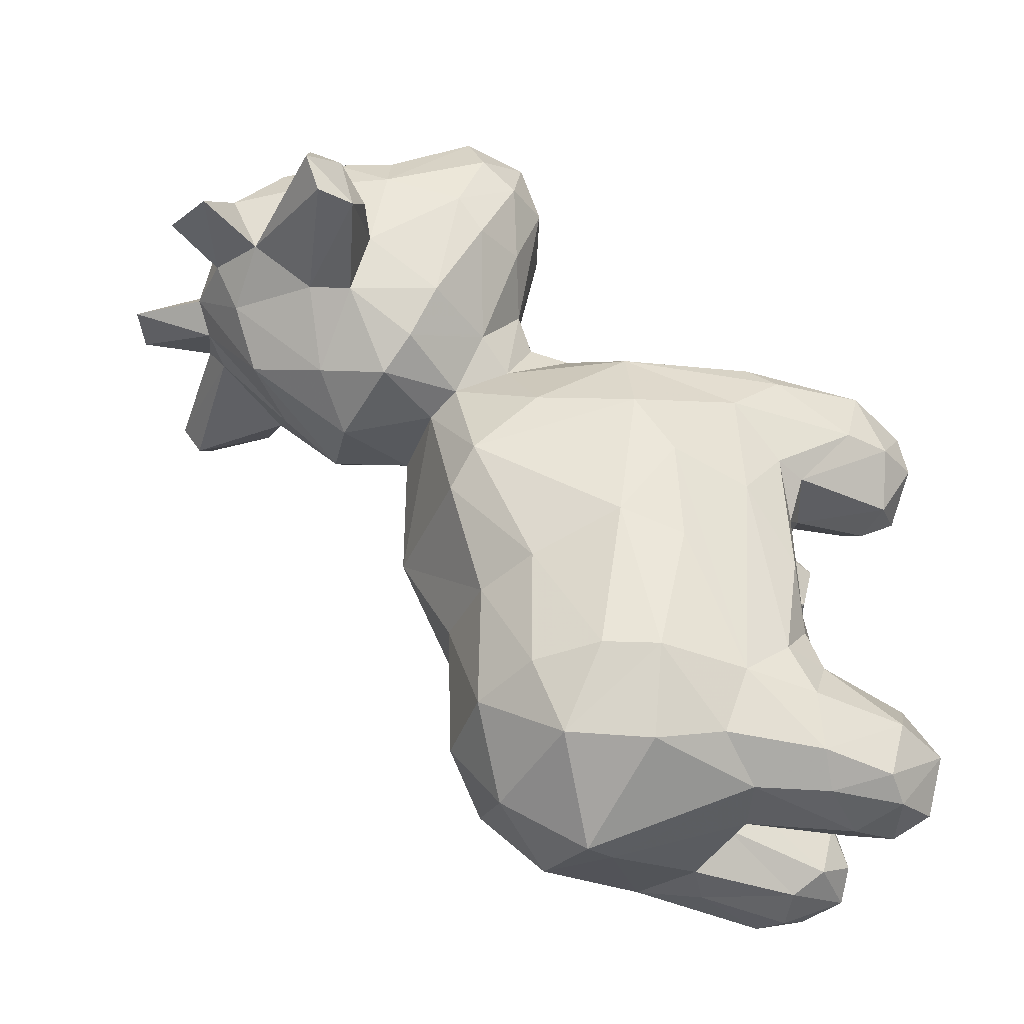
<metadata>
{"format":"obj","ext":"obj","renderer":"f3d","projection":"perspective","resolution":1024,"background":"white","views":[{"elev":-39.2,"azim":-111.9,"up":"+Z"}]}
</metadata>
<code>
v -0.1998 -0.3091 -0.4087
v -0.07113 -0.2682 0.1493
v -0.09143 -0.04223 0.1975
v -0.1486 0.2318 0.4113
v 0.1706 -0.209 -0.4113
v 0.057 -0.2665 0.1445
v 0.09265 0.09875 0.0841
v -0.2336 -0.1198 -0.03898
v -0.1606 0.02492 0.3801
v -0.112 -0.5 -0.3454
v -0.2659 0.3604 0.1945
v 0.2579 0.3604 0.1945
v -0.2085 -0.2872 -0.1522
v -0.1226 -0.3231 -0.0506
v -0.1778 -0.3055 -0.05675
v -0.1769 -0.3108 -0.2283
v -0.1789 -0.2358 0.1661
v -0.1245 -0.2093 0.1791
v -0.1472 -0.1405 0.1824
v -0.1891 -0.07929 0.1292
v -0.1399 -0.2451 -0.4405
v -0.2277 -0.2757 0.1234
v -0.2294 -0.2102 0.06804
v -0.2207 -0.2722 -0.001183
v -0.2298 -0.2174 -0.06715
v -0.2203 -0.1327 -0.1586
v -0.2204 -0.07486 0.03643
v -0.2067 -0.3008 -0.3366
v -0.2028 -0.2703 -0.2772
v -0.2078 -0.1009 -0.3199
v -0.1644 -0.1091 -0.4209
v -0.18 -0.1913 -0.4016
v -0.2052 -0.2114 -0.3251
v -0.1294 0.1023 -0.02471
v -0.08946 0.1172 -0.0652
v -0.1241 0.02493 -0.3226
v -0.1343 0.0276 -0.1747
v -0.2043 -0.05772 -0.1296
v -0.1797 -0.03892 -0.3155
v -0.1218 -0.01514 -0.4097
v -0.164 0.03259 0.05026
v -0.1055 0.04891 0.1351
v -0.08433 0.1115 0.1006
v -0.1701 0.1712 0.1844
v -0.1917 0.1189 0.2885
v -0.1395 0.1935 0.1227
v -0.1216 0.08951 0.1704
v -0.1593 0.05732 0.294
v -0.1971 0.07612 0.3757
v -0.2 0.1212 0.409
v -0.1718 0.05587 0.446
v -0.1688 0.1305 0.47
v -0.1247 -0.4983 0.1029
v -0.1472 -0.4672 0.1562
v -0.1918 -0.4715 0.1206
v -0.1899 -0.4829 0.06942
v -0.06716 -0.4564 0.09394
v -0.1276 -0.4877 0.02839
v -0.131 -0.4836 -0.4201
v -0.07637 -0.4866 -0.3815
v -0.1677 -0.4859 -0.3591
v -0.1937 -0.399 -0.4183
v -0.1662 -0.426 -0.4367
v -0.1542 -0.4491 -0.295
v -0.1999 -0.4169 -0.3486
v -0.06858 -0.3441 -0.2873
v -0.05722 -0.4569 -0.3399
v -0.05906 -0.4102 -0.4228
v -0.1826 -0.3285 -0.2795
v -0.1111 -0.471 -0.2942
v -0.1127 -0.3537 -0.2695
v -0.1093 -0.3921 -0.4493
v -0.09509 -0.4529 -0.4381
v -0.1638 -0.3333 -0.4391
v -0.206 -0.3107 -0.008479
v -0.2308 -0.372 0.066
v -0.2195 -0.4321 0.067
v -0.2197 -0.3967 0.143
v -0.2106 -0.2433 0.1491
v -0.1253 -0.2709 0.1699
v -0.08133 -0.3522 0.1464
v -0.1847 -0.3896 0.1711
v -0.09084 -0.4646 0.1326
v -0.1303 -0.4159 0.1721
v -0.08117 -0.4364 0.03095
v -0.1395 -0.3383 -0.02074
v -0.1279 -0.4397 -0.003362
v -0.1759 -0.4464 0.006274
v -0.0824 -0.3278 0.01474
v -0.1693 0.2429 0.3576
v -0.1681 0.2617 0.2415
v -0.1967 0.1532 0.3306
v -0.1168 0.3215 0.1798
v -0.26 0.3141 0.1932
v -0.1577 0.3379 0.3192
v -0.2447 0.3275 0.2758
v -0.2327 0.2906 0.2285
v -0.04557 0.1302 0.08176
v 0.03472 0.07037 -0.188
v -0.0449 0.06137 -0.3397
v -0.003842 -0.3181 0.08078
v -0.05753 -0.2993 0.1031
v -0.03607 -0.3215 -0.3412
v -0.05969 -0.2746 -0.4375
v -0.04048 -0.3109 -0.4017
v -0.06389 0.06576 -0.1897
v 0.002473 0.2299 0.06238
v -0.09953 0.2127 0.08615
v -0.07099 0.2326 0.4315
v -0.1437 0.3048 0.3845
v -0.1023 0.1442 0.4912
v -0.04477 -0.1652 0.2228
v -0.01916 0.005733 0.2667
v -0.0851 0.007125 0.2059
v -0.0983 0.02982 0.2463
v -0.07421 -0.006193 0.3798
v -0.1092 0.0964 0.4931
v 0.04613 0.07346 0.4876
v -0.05801 0.2838 0.1003
v -0.1452 0.2769 0.1683
v -0.1445 0.4739 0.2487
v -0.09047 0.5 0.247
v -0.2402 0.3673 0.2846
v -0.114 0.3955 0.2264
v -0.2777 0.3815 0.2338
v -0.03766 0.3954 0.1874
v -0.01851 0.4197 0.3338
v -0.1168 0.3678 0.364
v -0.1004 0.4256 0.3083
v -0.04501 0.4269 0.2416
v -0.0875 -0.3703 -0.1664
v -0.05022 -0.3499 -0.05615
v 0.01512 0.009583 -0.4314
v -0.026 -0.08366 -0.4956
v 0.2097 -0.2755 -0.1133
v 0.2126 -0.2722 -0.001183
v 0.1145 -0.3231 -0.0506
v 0.1697 -0.3055 -0.05675
v 0.1448 -0.3216 -0.2339
v 0.1443 -0.1716 0.1812
v 0.09082 -0.257 0.1621
v 0.07964 -0.03711 0.1995
v 0.1371 -0.06817 0.1655
v 0.1035 -0.2938 -0.4462
v 0.1365 -0.2218 -0.4367
v 0.2196 -0.2757 0.1234
v 0.2221 -0.2264 0.07719
v 0.2122 -0.1327 -0.1586
v 0.2263 -0.1267 -0.04092
v 0.2123 -0.07486 0.03643
v 0.1979 -0.3136 -0.3891
v 0.1972 -0.2268 -0.3234
v 0.1888 -0.2926 -0.2806
v 0.1404 0.0667 0.03618
v 0.1197 0.1042 -0.02789
v 0.1174 0.03588 -0.1798
v 0.07993 0.118 -0.06602
v 0.06617 0.05384 -0.3389
v 0.1962 -0.05772 -0.1296
v 0.1986 -0.09716 -0.3246
v 0.1137 -0.003849 -0.3931
v 0.1862 -0.06722 0.11
v 0.1603 -0.02025 -0.3095
v 0.1108 0.08761 0.1675
v 0.09215 0.03179 0.2422
v 0.162 0.1712 0.1844
v 0.1314 0.1935 0.1227
v 0.1836 0.1189 0.2885
v 0.1637 0.03805 0.3562
v 0.189 0.07612 0.3757
v 0.1806 0.08671 0.449
v 0.1927 0.1373 0.3608
v 0.145 0.1204 0.4879
v 0.1391 -0.4672 0.1562
v 0.1473 -0.4977 0.1032
v 0.1837 -0.4715 0.1206
v 0.08307 -0.4851 0.09988
v 0.07564 -0.4657 0.03518
v 0.2041 -0.4556 0.0695
v 0.1401 -0.4863 0.0259
v 0.1599 -0.4643 -0.4161
v 0.1365 -0.4664 -0.2964
v 0.1561 -0.487 -0.3526
v 0.09512 -0.4914 -0.3227
v 0.1057 -0.4933 -0.4109
v 0.06833 -0.4866 -0.3814
v 0.172 -0.332 -0.2788
v 0.1918 -0.4169 -0.3486
v 0.1856 -0.399 -0.4183
v 0.06836 -0.4038 -0.4382
v 0.04994 -0.4389 -0.4077
v 0.04914 -0.4569 -0.3399
v 0.0605 -0.3441 -0.2873
v 0.1046 -0.3537 -0.2695
v 0.1012 -0.4488 -0.2887
v 0.1551 -0.3955 -0.4427
v 0.1185 -0.4158 -0.4491
v 0.1979 -0.3107 -0.008479
v 0.2227 -0.372 0.066
v 0.2025 -0.2433 0.1491
v 0.2117 -0.3967 0.143
v 0.08662 -0.4186 0.1554
v 0.1555 -0.2374 0.1713
v 0.1385 -0.412 0.1735
v 0.1766 -0.3896 0.1711
v 0.1314 -0.3383 -0.02074
v 0.07531 -0.3295 0.01513
v 0.1201 -0.4391 -0.003524
v 0.1703 -0.4392 0.005008
v 0.05611 -0.4272 0.09956
v 0.1564 0.2137 0.4036
v 0.159 0.2655 0.3252
v 0.1603 0.2612 0.2435
v 0.09492 0.3742 0.2081
v 0.1348 0.2802 0.1668
v 0.1862 0.2827 0.1855
v 0.2241 0.2985 0.2547
v 0.1496 0.3379 0.3192
v 0.2777 0.3369 0.2181
v 0.06152 0.1241 0.08759
v 0.04968 -0.3006 0.1035
v 0.05355 -0.2612 -0.4442
v 0.02434 -0.2934 -0.3928
v 0.02845 -0.3226 -0.3408
v 0.09145 0.2127 0.08615
v 0.1356 0.3048 0.3845
v 0.01999 0.3813 0.3724
v 0.07014 0.1379 0.4956
v 0.08395 0.2324 0.4311
v -0.007326 -0.123 -0.4877
v -0.007054 -0.2426 0.1768
v 0.05538 -0.1721 0.2169
v 0.01911 -0.01839 0.247
v 0.09576 0.01029 0.1692
v 0.08555 -0.002736 0.3829
v 0.1317 0.03218 0.4396
v -0.05352 0.03192 0.4562
v 0.07908 0.2874 0.1253
v 0.1364 0.4739 0.2487
v 0.0824 0.5 0.247
v 0.1124 0.391 0.2405
v 0.2321 0.3673 0.2846
v 0.2696 0.3815 0.2338
v 0.0005903 0.3553 0.1277
v 0.09033 0.4134 0.3164
v 0.02785 0.4304 0.2465
v 0.05597 0.4064 0.218
v 0.09564 -0.3624 -0.1633
v 0.007959 -0.3765 -0.1909
v 0.02889 -0.377 -0.1227
v 0.1632 -0.09985 -0.4089
v 0.08316 -0.07441 -0.4682
f 16 15 13
f 24 13 15
f 86 75 15
f 71 16 69
f 80 18 17
f 19 79 17
f 1 32 21
f 104 21 230
f 22 79 20
f 24 23 25
f 8 33 25
f 33 8 26
f 23 20 27
f 33 28 29
f 13 29 16
f 29 13 25
f 41 43 34
f 37 34 35
f 35 106 37
f 36 100 40
f 100 36 106
f 37 106 36
f 36 40 39
f 40 31 30
f 3 42 20
f 36 39 37
f 38 37 39
f 41 34 27
f 27 34 38
f 115 42 114
f 47 48 45
f 44 46 47
f 43 47 46
f 9 48 115
f 51 49 9
f 49 45 48
f 49 51 50
f 52 90 50
f 53 54 55
f 88 58 56
f 58 57 53
f 83 54 53
f 57 83 53
f 60 59 73
f 10 60 67
f 10 70 61
f 65 28 1
f 62 61 65
f 64 69 65
f 68 67 60
f 67 66 70
f 71 70 66
f 21 104 72
f 72 68 73
f 63 73 59
f 72 74 21
f 63 62 74
f 23 24 76
f 76 75 77
f 88 77 75
f 56 55 77
f 78 77 55
f 76 22 23
f 79 22 78
f 80 84 81
f 79 78 82
f 17 82 80
f 82 54 84
f 83 81 84
f 86 85 87
f 58 88 87
f 57 102 81
f 81 83 57
f 90 92 50
f 91 120 44
f 46 44 120
f 92 44 45
f 94 11 93
f 97 94 91
f 120 91 94
f 123 96 95
f 91 95 96
f 125 96 123
f 125 11 94
f 35 34 98
f 100 106 99
f 100 133 40
f 100 158 133
f 89 101 102
f 231 2 102
f 105 104 223
f 35 157 106
f 99 106 157
f 46 108 43
f 227 109 229
f 4 109 110
f 109 111 229
f 4 52 111
f 2 112 18
f 3 19 112
f 112 113 3
f 114 3 113
f 116 51 9
f 117 237 118
f 111 52 117
f 51 237 117
f 51 117 52
f 119 107 108
f 107 119 244
f 108 46 120
f 126 119 93
f 120 93 119
f 124 130 126
f 124 93 11
f 244 126 246
f 93 124 126
f 129 127 130
f 128 227 127
f 124 95 129
f 128 129 95
f 128 95 110
f 124 129 121
f 130 121 122
f 131 16 66
f 132 101 89
f 89 14 132
f 132 14 131
f 16 131 14
f 103 131 66
f 134 21 31
f 32 31 21
f 136 138 135
f 139 135 138
f 206 138 198
f 194 187 139
f 140 203 200
f 143 142 140
f 232 140 142
f 162 143 200
f 145 196 144
f 136 149 147
f 146 162 200
f 149 135 152
f 149 136 135
f 152 148 149
f 147 150 162
f 149 150 147
f 156 157 155
f 163 161 158
f 143 162 234
f 159 163 156
f 150 159 155
f 154 150 155
f 164 7 220
f 166 164 167
f 220 167 164
f 164 168 169
f 170 169 168
f 171 169 170
f 236 235 169
f 171 170 172
f 175 176 174
f 175 179 176
f 177 175 174
f 180 179 175
f 184 183 182
f 184 192 186
f 151 153 188
f 182 188 187
f 183 181 188
f 189 188 181
f 191 223 190
f 191 186 192
f 192 195 193
f 194 193 195
f 184 182 195
f 190 144 197
f 197 144 196
f 185 197 181
f 196 181 197
f 189 181 196
f 190 197 185
f 147 199 136
f 200 201 146
f 199 147 146
f 201 176 179
f 199 179 198
f 209 198 179
f 204 202 174
f 205 204 174
f 200 205 201
f 178 207 208
f 206 208 207
f 209 180 208
f 178 208 180
f 210 202 221
f 177 210 178
f 211 172 212
f 172 168 166
f 213 166 215
f 167 215 166
f 216 215 12
f 219 217 216
f 242 218 217
f 213 217 218
f 243 219 12
f 243 242 219
f 157 220 155
f 156 158 99
f 99 158 100
f 207 221 101
f 221 6 101
f 157 156 99
f 167 220 225
f 107 220 98
f 211 229 173
f 111 228 229
f 230 222 104
f 6 141 232
f 140 232 141
f 232 112 231
f 232 142 233
f 234 233 142
f 116 235 237
f 237 236 118
f 118 236 173
f 117 118 228
f 238 244 247
f 215 238 214
f 225 215 167
f 211 212 226
f 247 241 214
f 214 12 215
f 244 246 247
f 127 227 245
f 245 226 218
f 241 245 218
f 241 239 245
f 246 240 247
f 247 240 239
f 248 193 139
f 207 132 137
f 139 137 248
f 250 248 137
f 224 193 249
f 248 249 193
f 249 248 250
f 132 250 137
f 251 252 161
f 134 133 252
f 15 16 14
f 15 14 86
f 89 86 14
f 15 75 24
f 16 71 66
f 19 17 18
f 18 80 2
f 19 18 112
f 19 20 79
f 19 3 20
f 21 74 1
f 20 23 22
f 25 13 24
f 25 23 8
f 8 38 26
f 27 8 23
f 28 33 1
f 69 29 28
f 32 1 33
f 31 32 30
f 33 30 32
f 30 26 38
f 30 33 26
f 33 29 25
f 69 16 29
f 38 34 37
f 30 39 40
f 42 43 41
f 41 20 42
f 39 30 38
f 38 8 27
f 20 41 27
f 3 114 42
f 42 115 47
f 47 43 42
f 48 47 115
f 45 44 47
f 48 9 49
f 45 49 92
f 50 92 49
f 52 50 51
f 4 90 52
f 78 55 54
f 55 56 53
f 53 56 58
f 57 58 85
f 61 63 59
f 10 61 59
f 10 59 60
f 67 70 10
f 70 64 61
f 65 69 28
f 1 62 65
f 61 62 63
f 61 64 65
f 104 105 68
f 67 68 103
f 105 103 68
f 67 103 66
f 60 73 68
f 70 71 64
f 69 64 71
f 72 104 68
f 73 63 72
f 1 74 62
f 74 72 63
f 76 24 75
f 56 77 88
f 77 78 76
f 22 76 78
f 81 2 80
f 17 79 82
f 84 80 82
f 54 82 78
f 54 83 84
f 85 86 89
f 58 87 85
f 87 88 86
f 75 86 88
f 2 81 102
f 85 89 57
f 102 57 89
f 91 92 90
f 95 91 90
f 44 92 91
f 93 120 94
f 96 97 91
f 96 125 94
f 94 97 96
f 157 35 98
f 43 98 34
f 102 101 231
f 223 224 103
f 223 103 105
f 98 108 107
f 108 98 43
f 227 128 109
f 110 109 128
f 4 111 109
f 222 223 104
f 231 112 2
f 112 233 113
f 114 113 115
f 115 113 116
f 9 115 116
f 51 116 237
f 119 108 120
f 126 244 119
f 4 110 90
f 90 110 95
f 129 122 121
f 123 95 124
f 125 123 124
f 124 11 125
f 246 126 130
f 127 246 130
f 128 127 129
f 129 130 122
f 124 121 130
f 131 103 249
f 250 131 249
f 132 131 250
f 21 134 230
f 40 134 31
f 40 133 134
f 138 136 198
f 138 206 137
f 207 137 206
f 138 137 139
f 139 153 135
f 139 193 194
f 139 187 153
f 141 203 140
f 140 200 143
f 145 5 196
f 144 222 145
f 162 146 147
f 149 148 159
f 5 152 151
f 153 151 152
f 152 5 160
f 251 160 5
f 160 159 148
f 160 148 152
f 135 153 152
f 7 154 155
f 159 156 155
f 158 156 163
f 161 160 251
f 160 161 163
f 142 143 234
f 154 234 162
f 154 7 234
f 163 159 160
f 159 150 149
f 162 150 154
f 7 164 234
f 234 164 165
f 169 165 164
f 168 164 166
f 169 171 236
f 165 169 235
f 168 172 170
f 172 211 171
f 173 171 211
f 201 174 176
f 174 202 177
f 175 177 180
f 178 180 177
f 179 180 209
f 181 183 185
f 185 183 184
f 186 185 184
f 185 186 191
f 188 153 187
f 183 188 182
f 5 151 189
f 151 188 189
f 222 190 223
f 192 224 191
f 223 191 224
f 192 193 224
f 195 182 194
f 187 194 182
f 192 184 195
f 222 144 190
f 5 189 196
f 185 191 190
f 199 198 136
f 146 201 199
f 179 199 201
f 202 141 6
f 203 141 204
f 202 204 141
f 174 201 205
f 203 205 200
f 204 205 203
f 208 206 209
f 198 209 206
f 6 221 202
f 221 207 210
f 178 210 207
f 177 202 210
f 213 212 172
f 166 213 172
f 218 212 213
f 216 12 219
f 215 216 213
f 216 217 213
f 219 242 217
f 220 157 98
f 7 155 220
f 133 158 161
f 225 220 107
f 211 226 229
f 226 245 227
f 226 227 229
f 228 173 229
f 230 145 222
f 101 6 231
f 232 231 6
f 112 232 233
f 234 165 233
f 113 233 165
f 165 235 113
f 116 113 235
f 236 237 235
f 173 236 171
f 228 118 173
f 111 117 228
f 238 225 244
f 107 244 225
f 247 214 238
f 238 215 225
f 212 218 226
f 245 239 240
f 241 243 214
f 242 241 218
f 243 241 242
f 214 243 12
f 127 245 246
f 245 240 246
f 241 247 239
f 207 101 132
f 103 224 249
f 145 252 251
f 251 5 145
f 252 133 161
f 145 230 252
f 252 230 134
f 16 15 13
f 24 13 15
f 86 75 15
f 71 16 69
f 80 18 17
f 19 79 17
f 1 32 21
f 104 21 230
f 22 79 20
f 24 23 25
f 8 33 25
f 33 8 26
f 23 20 27
f 33 28 29
f 13 29 16
f 29 13 25
f 41 43 34
f 37 34 35
f 35 106 37
f 36 100 40
f 100 36 106
f 37 106 36
f 36 40 39
f 40 31 30
f 3 42 20
f 36 39 37
f 38 37 39
f 41 34 27
f 27 34 38
f 115 42 114
f 47 48 45
f 44 46 47
f 43 47 46
f 9 48 115
f 51 49 9
f 49 45 48
f 49 51 50
f 52 90 50
f 53 54 55
f 88 58 56
f 58 57 53
f 83 54 53
f 57 83 53
f 60 59 73
f 10 60 67
f 10 70 61
f 65 28 1
f 62 61 65
f 64 69 65
f 68 67 60
f 67 66 70
f 71 70 66
f 21 104 72
f 72 68 73
f 63 73 59
f 72 74 21
f 63 62 74
f 23 24 76
f 76 75 77
f 88 77 75
f 56 55 77
f 78 77 55
f 76 22 23
f 79 22 78
f 80 84 81
f 79 78 82
f 17 82 80
f 82 54 84
f 83 81 84
f 86 85 87
f 58 88 87
f 57 102 81
f 81 83 57
f 90 92 50
f 91 120 44
f 46 44 120
f 92 44 45
f 94 11 93
f 97 94 91
f 120 91 94
f 123 96 95
f 91 95 96
f 125 96 123
f 125 11 94
f 35 34 98
f 100 106 99
f 100 133 40
f 100 158 133
f 89 101 102
f 231 2 102
f 105 104 223
f 35 157 106
f 99 106 157
f 46 108 43
f 227 109 229
f 4 109 110
f 109 111 229
f 4 52 111
f 2 112 18
f 3 19 112
f 112 113 3
f 114 3 113
f 116 51 9
f 117 237 118
f 111 52 117
f 51 237 117
f 51 117 52
f 119 107 108
f 107 119 244
f 108 46 120
f 126 119 93
f 120 93 119
f 124 130 126
f 124 93 11
f 244 126 246
f 93 124 126
f 129 127 130
f 128 227 127
f 124 95 129
f 128 129 95
f 128 95 110
f 124 129 121
f 130 121 122
f 131 16 66
f 132 101 89
f 89 14 132
f 132 14 131
f 16 131 14
f 103 131 66
f 134 21 31
f 32 31 21
f 136 138 135
f 139 135 138
f 206 138 198
f 194 187 139
f 140 203 200
f 143 142 140
f 232 140 142
f 162 143 200
f 145 196 144
f 136 149 147
f 146 162 200
f 149 135 152
f 149 136 135
f 152 148 149
f 147 150 162
f 149 150 147
f 156 157 155
f 163 161 158
f 143 162 234
f 159 163 156
f 150 159 155
f 154 150 155
f 164 7 220
f 166 164 167
f 220 167 164
f 164 168 169
f 170 169 168
f 171 169 170
f 236 235 169
f 171 170 172
f 175 176 174
f 175 179 176
f 177 175 174
f 180 179 175
f 184 183 182
f 184 192 186
f 151 153 188
f 182 188 187
f 183 181 188
f 189 188 181
f 191 223 190
f 191 186 192
f 192 195 193
f 194 193 195
f 184 182 195
f 190 144 197
f 197 144 196
f 185 197 181
f 196 181 197
f 189 181 196
f 190 197 185
f 147 199 136
f 200 201 146
f 199 147 146
f 201 176 179
f 199 179 198
f 209 198 179
f 204 202 174
f 205 204 174
f 200 205 201
f 178 207 208
f 206 208 207
f 209 180 208
f 178 208 180
f 210 202 221
f 177 210 178
f 211 172 212
f 172 168 166
f 213 166 215
f 167 215 166
f 216 215 12
f 219 217 216
f 242 218 217
f 213 217 218
f 243 219 12
f 243 242 219
f 157 220 155
f 156 158 99
f 99 158 100
f 207 221 101
f 221 6 101
f 157 156 99
f 167 220 225
f 107 220 98
f 211 229 173
f 111 228 229
f 230 222 104
f 6 141 232
f 140 232 141
f 232 112 231
f 232 142 233
f 234 233 142
f 116 235 237
f 237 236 118
f 118 236 173
f 117 118 228
f 238 244 247
f 215 238 214
f 225 215 167
f 211 212 226
f 247 241 214
f 214 12 215
f 244 246 247
f 127 227 245
f 245 226 218
f 241 245 218
f 241 239 245
f 246 240 247
f 247 240 239
f 248 193 139
f 207 132 137
f 139 137 248
f 250 248 137
f 224 193 249
f 248 249 193
f 249 248 250
f 132 250 137
f 251 252 161
f 134 133 252
f 15 16 14
f 15 14 86
f 89 86 14
f 15 75 24
f 16 71 66
f 19 17 18
f 18 80 2
f 19 18 112
f 19 20 79
f 19 3 20
f 21 74 1
f 20 23 22
f 25 13 24
f 25 23 8
f 8 38 26
f 27 8 23
f 28 33 1
f 69 29 28
f 32 1 33
f 31 32 30
f 33 30 32
f 30 26 38
f 30 33 26
f 33 29 25
f 69 16 29
f 38 34 37
f 30 39 40
f 42 43 41
f 41 20 42
f 39 30 38
f 38 8 27
f 20 41 27
f 3 114 42
f 42 115 47
f 47 43 42
f 48 47 115
f 45 44 47
f 48 9 49
f 45 49 92
f 50 92 49
f 52 50 51
f 4 90 52
f 78 55 54
f 55 56 53
f 53 56 58
f 57 58 85
f 61 63 59
f 10 61 59
f 10 59 60
f 67 70 10
f 70 64 61
f 65 69 28
f 1 62 65
f 61 62 63
f 61 64 65
f 104 105 68
f 67 68 103
f 105 103 68
f 67 103 66
f 60 73 68
f 70 71 64
f 69 64 71
f 72 104 68
f 73 63 72
f 1 74 62
f 74 72 63
f 76 24 75
f 56 77 88
f 77 78 76
f 22 76 78
f 81 2 80
f 17 79 82
f 84 80 82
f 54 82 78
f 54 83 84
f 85 86 89
f 58 87 85
f 87 88 86
f 75 86 88
f 2 81 102
f 85 89 57
f 102 57 89
f 91 92 90
f 95 91 90
f 44 92 91
f 93 120 94
f 96 97 91
f 96 125 94
f 94 97 96
f 157 35 98
f 43 98 34
f 102 101 231
f 223 224 103
f 223 103 105
f 98 108 107
f 108 98 43
f 227 128 109
f 110 109 128
f 4 111 109
f 222 223 104
f 231 112 2
f 112 233 113
f 114 113 115
f 115 113 116
f 9 115 116
f 51 116 237
f 119 108 120
f 126 244 119
f 4 110 90
f 90 110 95
f 129 122 121
f 123 95 124
f 125 123 124
f 124 11 125
f 246 126 130
f 127 246 130
f 128 127 129
f 129 130 122
f 124 121 130
f 131 103 249
f 250 131 249
f 132 131 250
f 21 134 230
f 40 134 31
f 40 133 134
f 138 136 198
f 138 206 137
f 207 137 206
f 138 137 139
f 139 153 135
f 139 193 194
f 139 187 153
f 141 203 140
f 140 200 143
f 145 5 196
f 144 222 145
f 162 146 147
f 149 148 159
f 5 152 151
f 153 151 152
f 152 5 160
f 251 160 5
f 160 159 148
f 160 148 152
f 135 153 152
f 7 154 155
f 159 156 155
f 158 156 163
f 161 160 251
f 160 161 163
f 142 143 234
f 154 234 162
f 154 7 234
f 163 159 160
f 159 150 149
f 162 150 154
f 7 164 234
f 234 164 165
f 169 165 164
f 168 164 166
f 169 171 236
f 165 169 235
f 168 172 170
f 172 211 171
f 173 171 211
f 201 174 176
f 174 202 177
f 175 177 180
f 178 180 177
f 179 180 209
f 181 183 185
f 185 183 184
f 186 185 184
f 185 186 191
f 188 153 187
f 183 188 182
f 5 151 189
f 151 188 189
f 222 190 223
f 192 224 191
f 223 191 224
f 192 193 224
f 195 182 194
f 187 194 182
f 192 184 195
f 222 144 190
f 5 189 196
f 185 191 190
f 199 198 136
f 146 201 199
f 179 199 201
f 202 141 6
f 203 141 204
f 202 204 141
f 174 201 205
f 203 205 200
f 204 205 203
f 208 206 209
f 198 209 206
f 6 221 202
f 221 207 210
f 178 210 207
f 177 202 210
f 213 212 172
f 166 213 172
f 218 212 213
f 216 12 219
f 215 216 213
f 216 217 213
f 219 242 217
f 220 157 98
f 7 155 220
f 133 158 161
f 225 220 107
f 211 226 229
f 226 245 227
f 226 227 229
f 228 173 229
f 230 145 222
f 101 6 231
f 232 231 6
f 112 232 233
f 234 165 233
f 113 233 165
f 165 235 113
f 116 113 235
f 236 237 235
f 173 236 171
f 228 118 173
f 111 117 228
f 238 225 244
f 107 244 225
f 247 214 238
f 238 215 225
f 212 218 226
f 245 239 240
f 241 243 214
f 242 241 218
f 243 241 242
f 214 243 12
f 127 245 246
f 245 240 246
f 241 247 239
f 207 101 132
f 103 224 249
f 145 252 251
f 251 5 145
f 252 133 161
f 145 230 252
f 252 230 134

</code>
